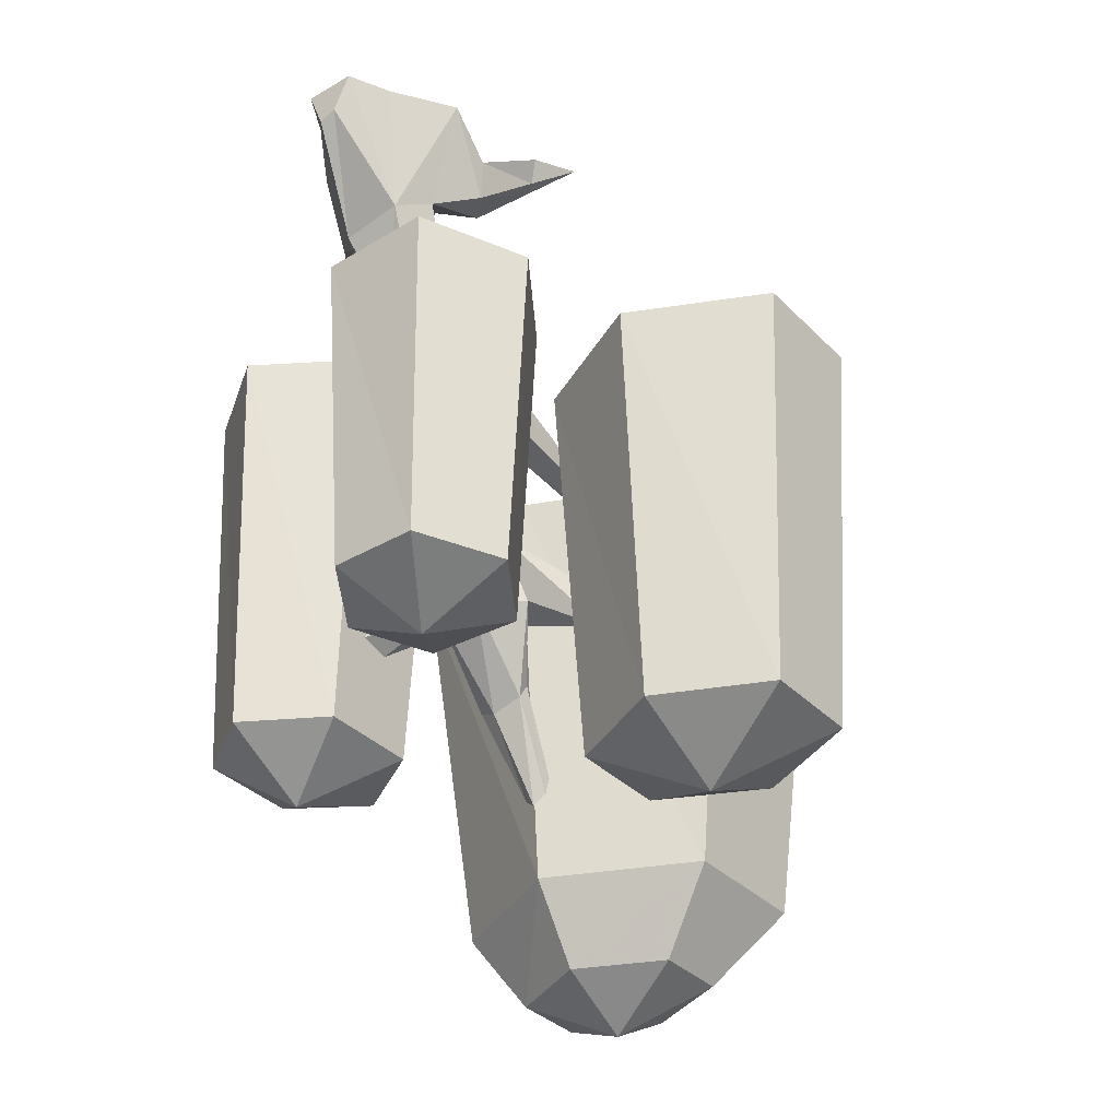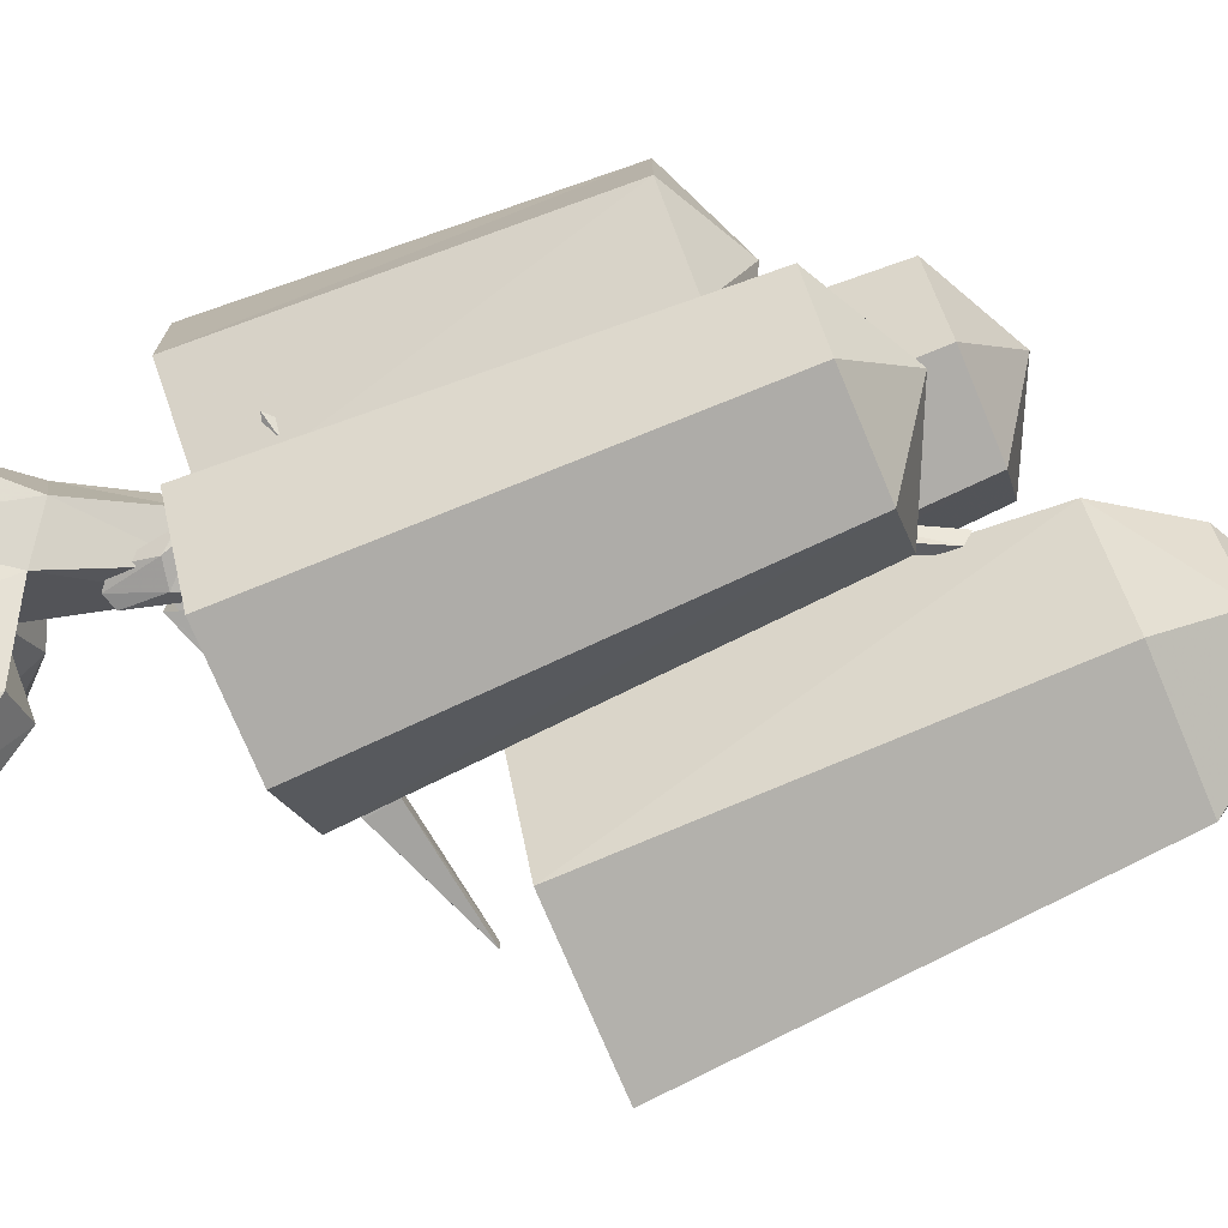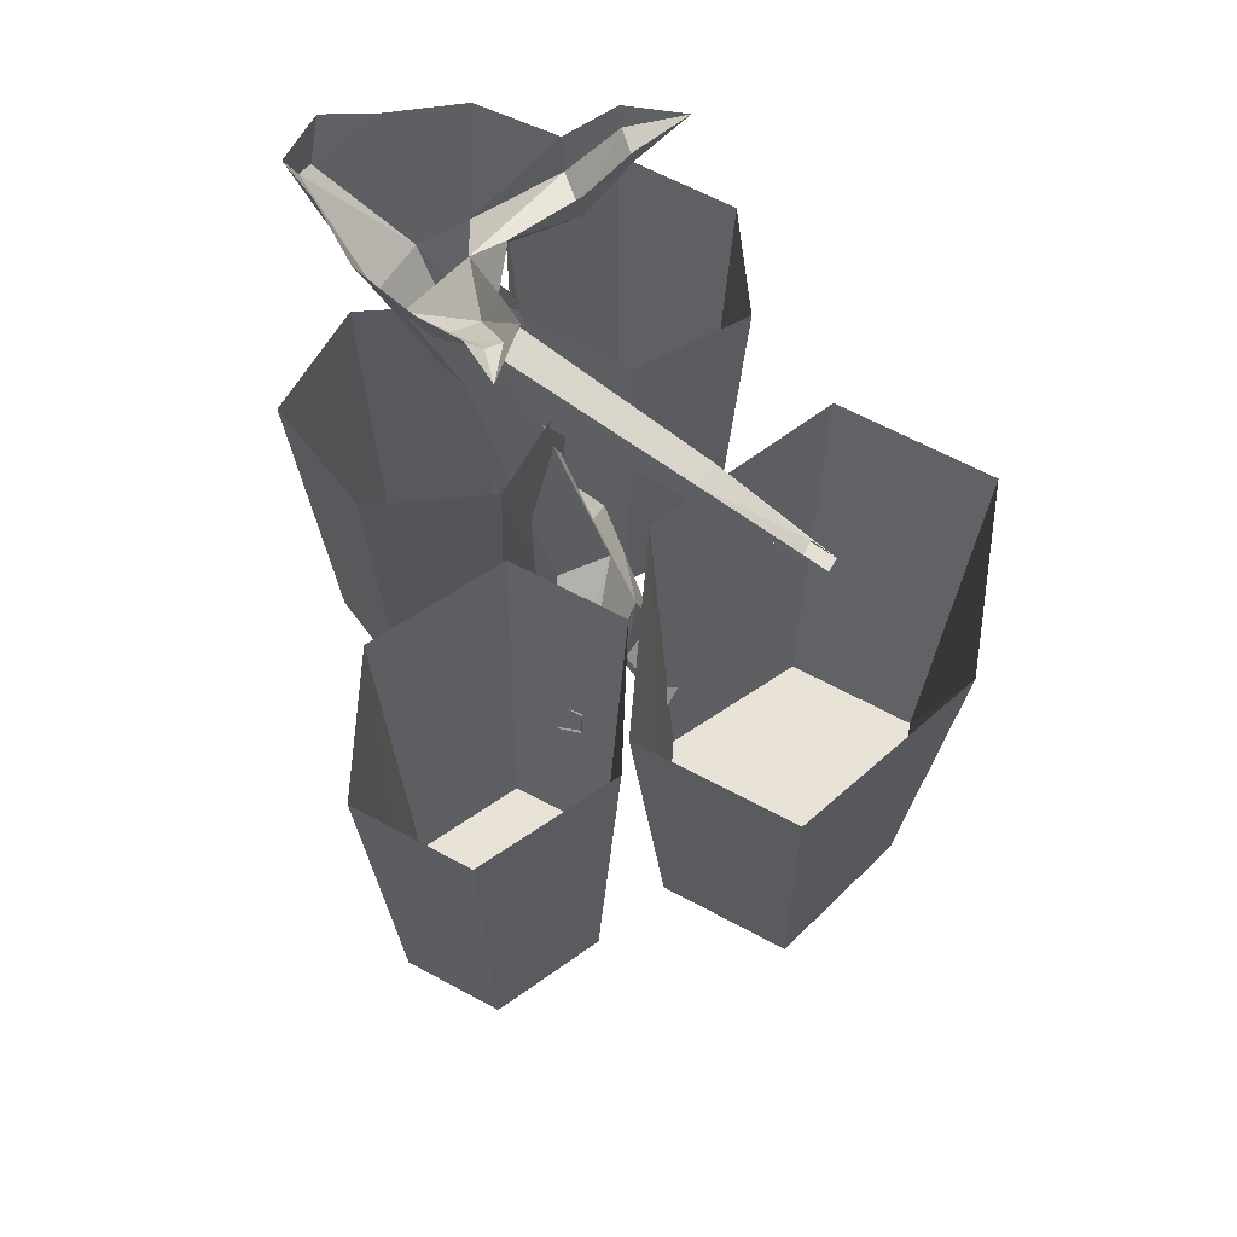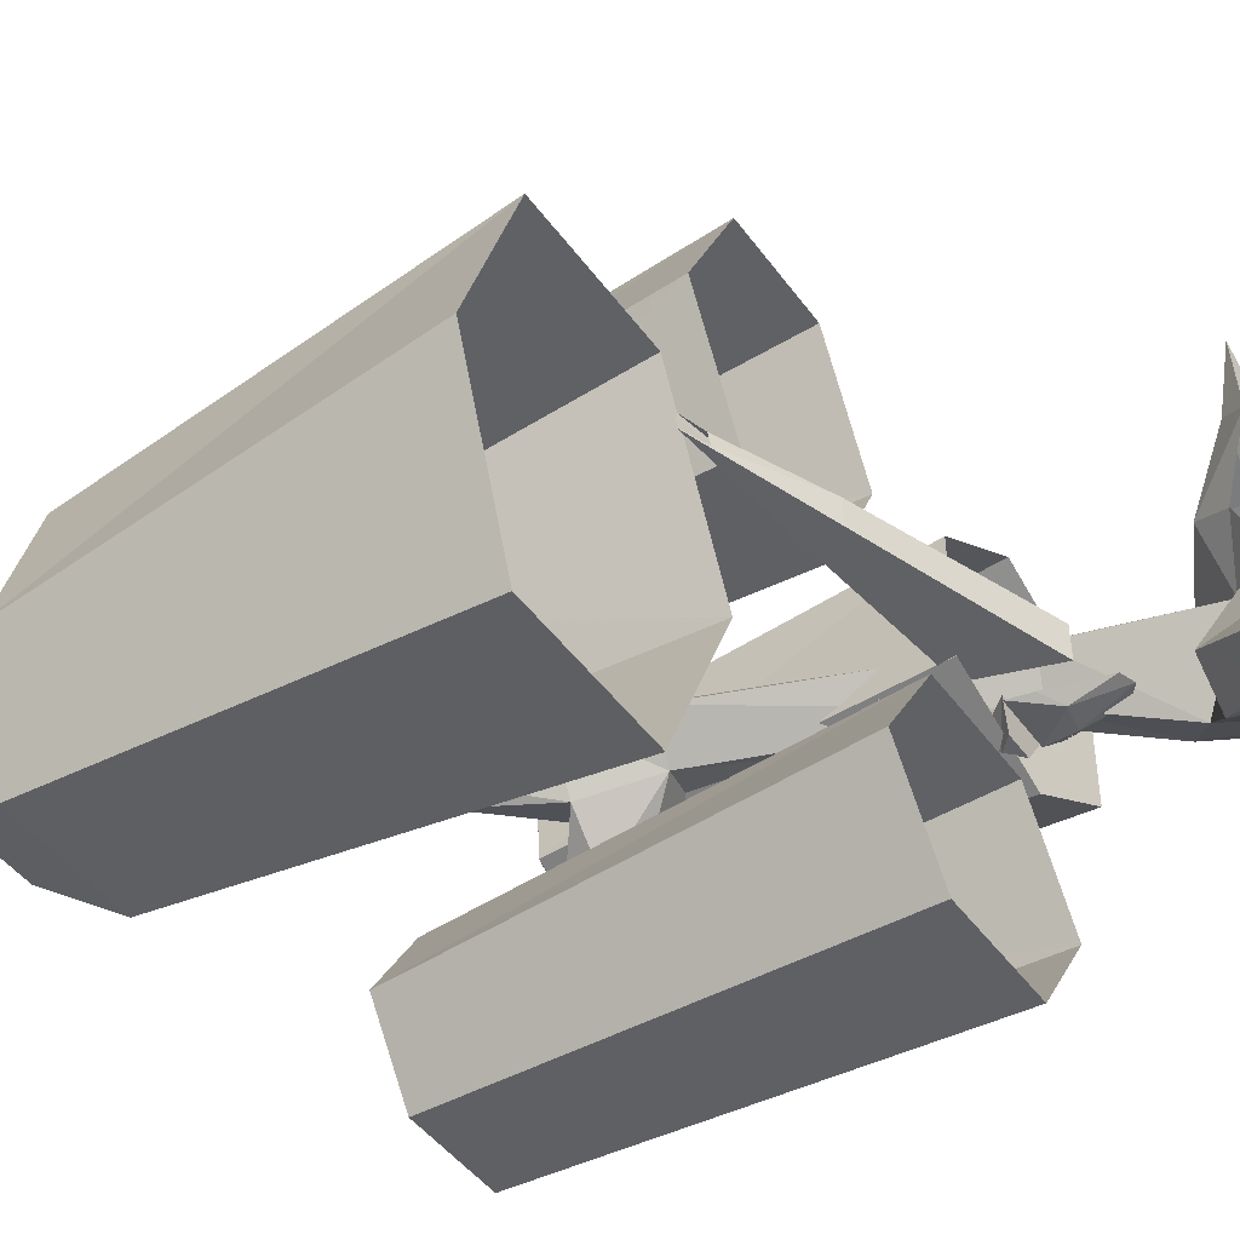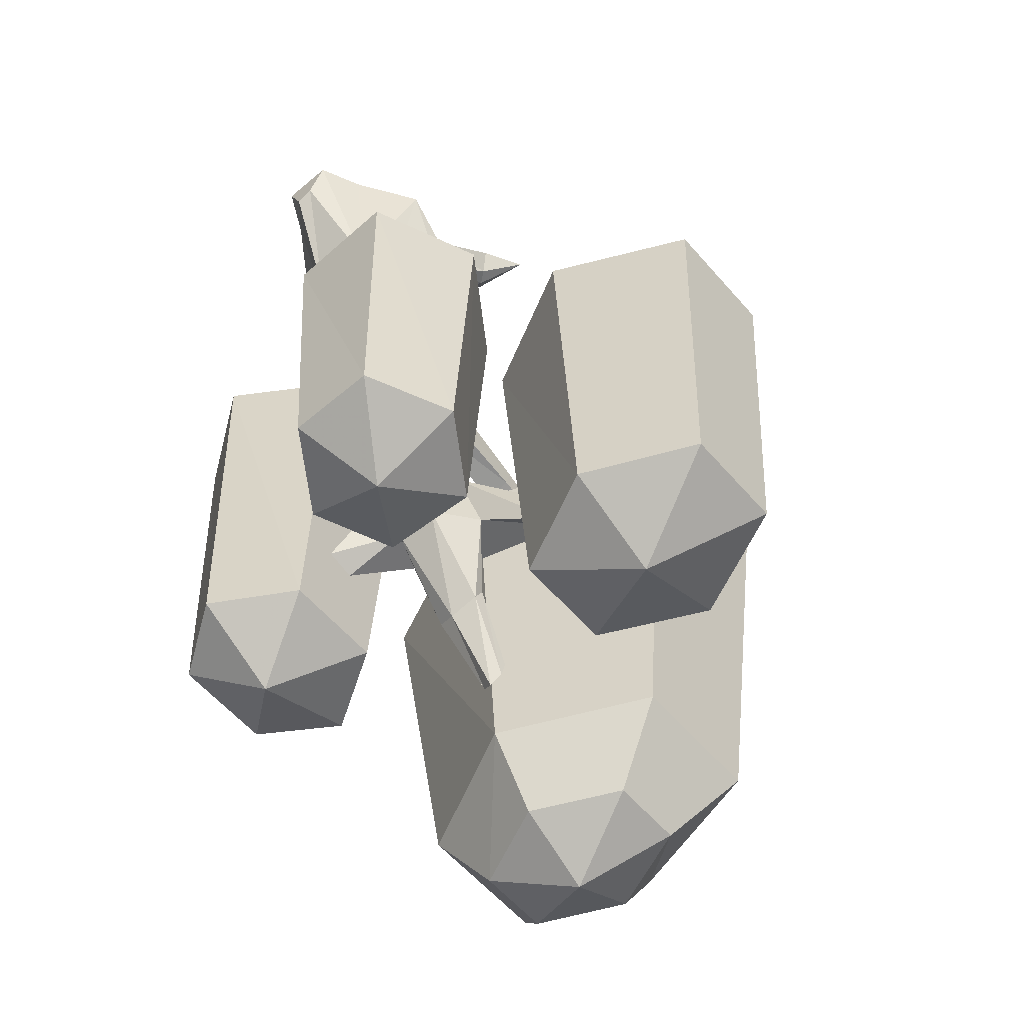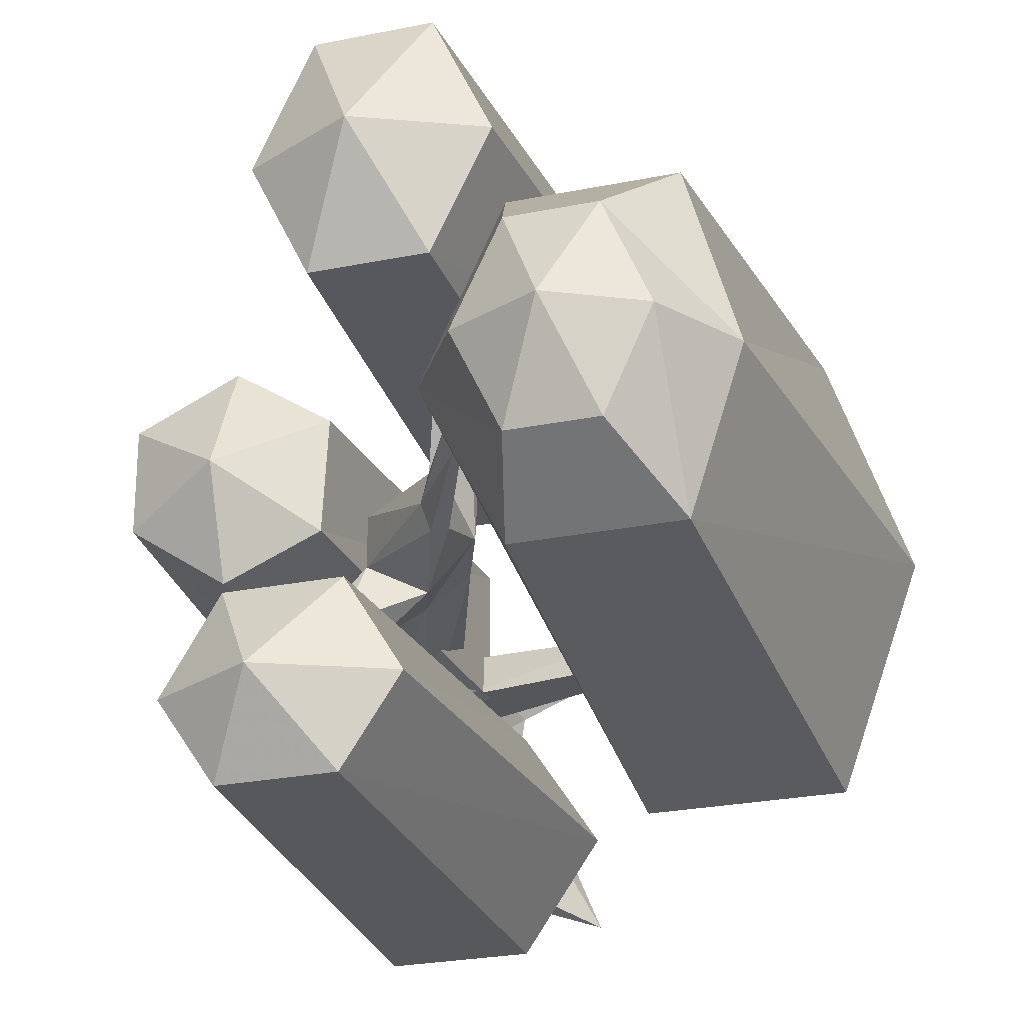
<metadata>
{"format":"obj","ext":"obj","renderer":"f3d","projection":"perspective","resolution":1024,"background":"white","views":[{"elev":-35.4,"azim":-52.4,"up":"+Y"},{"elev":-75.6,"azim":-67.2,"up":"+Z"},{"elev":62.5,"azim":28.9,"up":"+Y"},{"elev":-45.9,"azim":123.8,"up":"+Z"},{"elev":-59.7,"azim":-49.1,"up":"+Y"},{"elev":-25.3,"azim":18.2,"up":"+Z"}]}
</metadata>
<code>
o npc/willow/1
v -64 -81 -8
v -78 -86 -14
v -47 -185 -12
v -29 -180 -5
v -53 -77 -20
v -67 -24 -21
v -82 -42 -2
v -97 -50 -9
v -78 -86 -27
v -47 -185 -26
v -38 -212 -29
v -38 -212 -11
v -19 -207 0
v -10 -227 30
v -11 -210 28
v -15 -176 -20
v -64 -82 -33
v -82 -43 -45
v -59 -30 -69
v -45 -30 -56
v -53 -8 -23
v -48 -15 -8
v -52 -27 -3
v -63 -30 8
v -87 0 14
v -111 0 -2
v -128 0 -10
v -128 -15 -17
v -97 -54 -34
v -29 -180 -32
v -48 -203 -53
v -54 -221 -53
v -42 -224 -53
v -19 -206 -38
v -6 -240 -33
v -8 -244 -25
v -7 -240 -13
v -4 -234 -12
v -4 -203 -20
v 0 -221 30
v -36 -207 -53
v -112 0 -40
v -87 0 -59
v -61 -15 -71
v -45 0 -81
v -43 -8 -79
v -33 -8 -69
v -43 -15 -54
v -35 -8 11
v -27 0 30
v -39 -8 16
v -31 0 7
v -43 0 21
v -67 -15 12
v -23 0 -89
v -32 0 -67
v -128 -18 -24
v -128 0 -31
v -86 -262 -88
v -66 -262 -118
v -49 -282 -88
v -66 -262 -55
v -96 -94 -88
v -70 -94 -126
v -26 -262 -118
v -6 -262 -88
v -26 -262 -55
v -70 -94 -48
v -22 -94 -126
v -22 -94 -48
v 4 -94 -88
v -76 -235 36
v -111 -235 20
v -77 -252 -3
v -43 -235 14
v -76 -93 44
v -120 -93 25
v -45 -235 -25
v -36 -93 17
v -111 -235 -16
v -119 -93 -21
v -79 -93 -47
v -78 -235 -39
v -36 -93 -30
v 41 -308 -74
v 35 -140 -97
v 101 -140 -97
v 95 -308 -74
v 79 -338 -54
v 50 -338 -54
v 14 -308 -20
v 1 -140 -20
v 41 -308 38
v 35 -140 57
v 95 -308 38
v 101 -140 57
v 112 -308 -21
v 128 -140 -21
v 50 -338 14
v 79 -338 14
v 34 -338 -20
v 65 -354 -21
v 94 -338 -21
v -28 -294 34
v -32 -126 23
v 16 -126 23
v 12 -294 34
v -9 -314 75
v -48 -294 75
v -58 -126 75
v -28 -294 118
v -32 -126 128
v 12 -294 118
v 16 -126 128
v 32 -294 75
v 42 -126 75
v 11 -278 -20
v 12 -274 -15
v 13 -267 -14
v -2 -234 -30
v 13 -267 -24
v 13 -274 -25
v 0 -208 29
v -59 -91 -42
v -70 -91 -42
v -75 -89 -33
v -53 -89 -33
v -64 -96 -42
v -65 -103 -33
v -75 -89 -35
v -76 -83 -35
v -71 -76 -39
v -61 -74 -39
v -53 -89 -35
v -55 -80 -35
v -61 -58 -35
v -67 -56 -35
v -73 -61 -35
v -76 -82 -35
v -57 -99 -35
v -51 -102 -35
v -51 -105 -35
v -56 -103 -35
v -60 -103 -35
v -47 -104 -35
v -72 -103 -35
v -77 -105 -35
v -77 -102 -35
v -71 -99 -35
v -68 -103 -35
v -81 -104 -35
v -68 -104 -36
v -71 -109 -39
v -81 -113 -39
v -83 -110 -36
v -88 -113 -36
v -89 -118 -39
v -96 -116 -36
v -89 -123 -36
v -81 -118 -36
v -71 -114 -36
v -67 -117 -36
v -46 -110 -36
v -49 -113 -39
v -59 -109 -39
v -62 -104 -36
v -63 -117 -36
v -59 -114 -36
v -49 -118 -36
v -40 -123 -36
v -40 -118 -39
v -33 -116 -36
v -42 -113 -36
v 18 -106 -29
v 70 -113 -26
v 70 -113 -20
v 18 -105 -18
v -45 -98 -30
v -55 -68 -30
v 20 -94 -29
v 60 -109 -26
v 20 -94 -18
v 60 -110 -20
v -45 -98 -16
v -55 -68 -16
v -64 -81 -8
v -64 -81 -8
v -64 -81 -8
v -64 -81 -8
f 1 2 3
f 1 3 4
f 1 4 5
f 1 5 6
f 1 6 7
f 1 7 2
f 2 7 8
f 2 8 9
f 2 9 10
f 2 10 3
f 3 10 11
f 3 11 12
f 3 12 4
f 4 12 13
f 4 13 14
f 4 14 15
f 4 15 16
f 4 16 5
f 5 16 17
f 5 17 18
f 5 18 6
f 6 18 19
f 6 19 20
f 6 20 21
f 6 21 22
f 6 22 23
f 6 23 7
f 7 23 24
f 7 24 25
f 7 25 8
f 8 25 26
f 8 26 27
f 8 27 28
f 8 28 29
f 8 29 9
f 9 29 17
f 9 17 30
f 9 30 10
f 10 30 31
f 10 31 32
f 10 32 11
f 11 32 33
f 11 33 34
f 11 34 35
f 11 35 36
f 11 36 12
f 12 36 37
f 12 37 13
f 13 37 38
f 13 38 39
f 13 39 40
f 13 40 14
f 17 16 30
f 30 16 39
f 30 39 34
f 30 34 41
f 30 41 31
f 29 18 17
f 18 29 42
f 18 42 43
f 18 43 44
f 18 44 19
f 19 44 45
f 19 45 46
f 19 46 20
f 20 46 47
f 20 47 48
f 20 48 21
f 49 50 51
f 49 51 24
f 49 24 23
f 49 23 52
f 49 52 50
f 51 50 53
f 51 53 54
f 51 54 24
f 24 54 25
f 23 22 52
f 46 55 47
f 47 55 56
f 47 56 48
f 45 55 46
f 29 28 57
f 29 57 42
f 42 57 58
f 58 57 28
f 58 28 27
f 59 60 61
f 59 61 62
f 59 62 63
f 59 63 64
f 59 64 60
f 59 60 65
f 59 65 66
f 59 66 67
f 59 67 62
f 62 67 68
f 62 68 63
f 60 64 69
f 60 69 65
f 60 65 61
f 61 65 66
f 61 66 67
f 61 67 62
f 67 70 68
f 70 67 66
f 70 66 71
f 71 66 65
f 71 65 69
f 72 73 74
f 72 74 75
f 72 75 76
f 72 76 77
f 72 77 73
f 72 73 75
f 75 73 78
f 75 78 79
f 75 79 76
f 80 81 82
f 80 82 83
f 80 83 74
f 80 74 73
f 80 73 81
f 81 73 77
f 83 78 74
f 74 78 75
f 83 82 84
f 83 84 78
f 83 78 73
f 83 73 80
f 78 84 79
f 85 86 87
f 85 87 88
f 85 88 89
f 85 89 90
f 85 90 91
f 85 91 86
f 86 91 92
f 92 91 93
f 92 93 94
f 94 93 95
f 94 95 96
f 96 95 97
f 96 97 98
f 98 97 88
f 98 88 87
f 95 93 99
f 95 99 100
f 95 100 97
f 95 97 91
f 95 91 93
f 93 91 101
f 93 101 99
f 99 101 102
f 99 102 100
f 99 100 103
f 99 103 101
f 101 103 90
f 101 90 102
f 102 90 89
f 102 89 103
f 102 103 100
f 100 103 97
f 97 103 88
f 97 88 91
f 91 88 85
f 88 103 89
f 91 90 101
f 103 89 90
f 104 105 106
f 104 106 107
f 104 107 108
f 104 108 109
f 104 109 105
f 105 109 110
f 110 109 111
f 110 111 112
f 112 111 113
f 112 113 114
f 114 113 115
f 114 115 116
f 116 115 107
f 116 107 106
f 37 36 117
f 37 117 118
f 37 118 38
f 38 118 119
f 38 119 120
f 38 120 39
f 39 120 34
f 34 120 35
f 35 120 121
f 35 121 122
f 35 122 36
f 36 122 117
f 120 119 121
f 123 40 39
f 123 39 16
f 123 16 15
f 33 41 34
f 113 111 108
f 113 108 115
f 113 115 109
f 113 109 111
f 111 109 108
f 107 115 108
f 115 107 109
f 109 107 104
f 124 125 126
f 124 126 127
f 124 127 128
f 124 128 125
f 125 128 129
f 125 129 126
f 130 131 132
f 130 132 133
f 130 133 134
f 134 133 135
f 135 133 136
f 136 133 137
f 137 133 132
f 137 132 138
f 138 132 139
f 128 127 129
f 140 141 142
f 140 142 143
f 140 143 144
f 141 145 142
f 146 147 148
f 146 148 149
f 146 149 150
f 147 151 148
f 152 153 154
f 152 154 155
f 155 154 156
f 156 154 157
f 156 157 158
f 158 157 159
f 159 157 160
f 160 157 154
f 160 154 161
f 161 154 153
f 161 153 162
f 162 153 152
f 163 164 165
f 163 165 166
f 166 165 167
f 167 165 168
f 168 165 169
f 169 165 164
f 169 164 170
f 170 164 171
f 170 171 172
f 172 171 173
f 173 171 163
f 163 171 164
f 174 175 176
f 174 176 177
f 174 177 178
f 174 178 179
f 174 179 180
f 174 180 175
f 175 180 181
f 181 180 182
f 181 182 183
f 183 182 177
f 183 177 176
f 178 177 184
f 184 177 182
f 184 182 185
f 185 182 180
f 185 180 179

</code>
